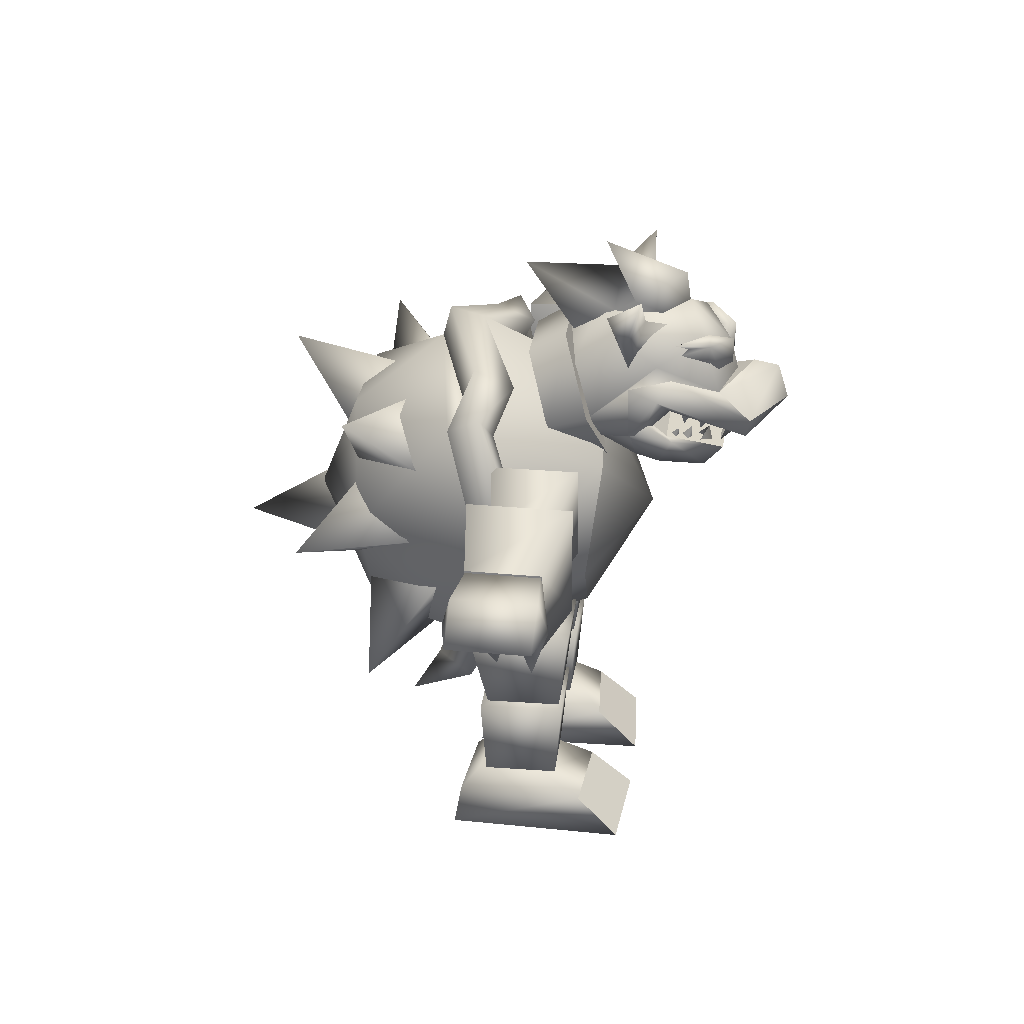
<metadata>
{"format":"obj","ext":"obj","renderer":"f3d","projection":"perspective","resolution":1024,"background":"white","views":[{"elev":28.0,"azim":-82.5,"up":"+Y"}]}
</metadata>
<code>
o Shape_IndexedFaceSet.000
v -2.802 0.8208 0.9487
v -2.864 -0.02336 -1.96
v -2.969 -0.01886 1.858
v -0.88 0.8356 1.088
v -2.542 1.313 0.0681
v -1.106 1.325 0.1688
v -0.803 0.8362 -1.684
v -1.064 1.323 -1.289
v -0.6358 -0.01073 -1.804
v -2.5 1.315 -1.393
v -2.724 0.8253 -1.819
v -0.7446 -0.00623 2.018
f 1 2 3
f 4 5 1
f 6 7 8
f 7 4 9
f 10 7 11
f 5 11 1
f 5 8 10
f 2 7 9
f 5 4 6
f 2 12 3
f 12 9 4
f 2 1 11
f 11 5 10
f 7 6 4
f 7 2 11
f 7 10 8
f 12 2 9
f 8 5 6
o Shape_IndexedFaceSet.001
v -2.802 0.8208 0.9487
v -0.7446 -0.00623 2.018
v -0.88 0.8356 1.088
v -2.969 -0.01886 1.858
f 13 14 15
f 14 13 16
o Shape_IndexedFaceSet.002
v -1.05 1.345 -1.263
v -0.6547 3.049 0.4831
v -1.009 1.34 0.3403
v -2.572 1.348 -1.239
v -0.7054 3.06 -1.376
v -2.536 1.347 0.3642
v -2.697 3.065 -1.348
v -2.646 3.058 0.5114
v -1.821 0.8984 -0.4067
v -1.648 3.33 -0.2348
f 17 18 19
f 20 21 17
f 22 23 20
f 19 24 22
f 20 25 22
f 25 19 22
f 19 25 17
f 17 25 20
f 18 17 21
f 21 20 23
f 23 22 24
f 24 19 18
f 26 21 23
f 26 23 24
f 26 24 18
f 26 18 21
o Shape_IndexedFaceSet.003
v -7.506 9.411 -0.9359
v -5.352 7.412 -1.199
v -7.494 7.739 -0.9275
v -5.419 9.776 0.9835
v -7.541 9.419 0.6158
v -5.402 7.423 0.9954
v -7.529 7.747 0.6242
v -5.369 9.765 -1.21
f 27 28 29
f 30 27 31
f 31 32 30
f 29 32 33
f 28 27 34
f 27 30 34
f 32 31 33
f 32 29 28
o Shape_IndexedFaceSet.004
v -2.373 8.386 -0.02178
v -3.378 9.625 0.8749
v -3.354 7.636 0.8953
v -3.317 7.617 -0.9583
v -3.341 9.607 -0.9787
v -5.36 7.918 0.562
v -5.351 9.275 -0.7252
v -5.335 7.905 -0.7112
v -5.377 9.288 0.548
f 35 36 37
f 35 37 38
f 38 39 35
f 35 39 36
f 40 41 42
f 41 40 43
o Shape_IndexedFaceSet.005
v -4.801 8.598 -0.09624
v -5.402 7.423 0.9954
v -5.419 9.776 0.9835
v -5.352 7.412 -1.199
v -5.369 9.765 -1.21
f 44 45 46
f 44 47 45
f 47 44 48
f 44 46 48
o Shape_IndexedFaceSet.006
v -7.529 7.747 0.6242
v -7.494 7.739 -0.9275
v -7.506 9.411 -0.9359
v -7.506 9.411 -0.9359
v -7.529 7.747 0.6242
v -7.541 9.419 0.6158
f 49 50 51
f 52 53 54
o Shape_IndexedFaceSet.007
v -8.525 9.361 -1.066
v -7.323 9.377 0.5679
v -7.29 9.37 -0.8947
v -8.564 9.369 0.6559
v -9.427 8.758 -1.049
v -9.465 8.766 0.6307
v -8.384 8.668 -1.257
v -8.788 7.966 0.5686
v -7.313 7.949 0.5751
v -8.432 8.678 0.848
v -7.28 7.942 -0.8876
v -7.892 8.395 0.02156
f 55 56 57
f 56 55 58
f 55 59 60
f 55 60 58
f 61 59 55
f 62 63 64
f 57 63 65
f 58 60 64
f 63 61 65
f 57 65 61
f 59 61 60
f 63 57 56
f 55 57 61
f 64 60 61
f 56 64 63
f 64 56 58
f 61 63 66
f 61 66 64
f 62 64 66
f 66 63 62
o Shape_IndexedFaceSet.008
v -3.317 7.617 -0.9583
v -5.335 7.905 -0.7112
v -3.341 9.607 -0.9787
v -3.378 9.625 0.8749
v -5.351 9.275 -0.7252
v -5.377 9.288 0.548
v -3.354 7.636 0.8953
v -5.36 7.918 0.562
f 67 68 69
f 70 71 72
f 72 73 70
f 73 74 67
f 71 69 68
f 71 70 69
f 73 72 74
f 68 67 74
o Shape_IndexedFaceSet.009
v -0.8912 3.167 -1.208
v -0.5356 4.85 0.6118
v -0.8817 3.183 0.425
v -2.521 3.17 -1.203
v -0.5501 4.825 -1.618
v -2.508 3.186 0.4343
v -2.63 4.829 -1.609
v -2.619 4.854 0.6202
v -1.712 2.997 -0.4629
v -1.525 5.665 -0.5137
f 75 76 77
f 78 79 75
f 80 81 78
f 77 82 80
f 78 83 80
f 83 77 80
f 77 83 75
f 75 83 78
f 76 75 79
f 79 78 81
f 81 80 82
f 82 77 76
f 84 79 81
f 84 81 82
f 84 82 76
f 84 76 79
o Shape_IndexedFaceSet.010
v -0.9475 9.524 4.329
v 0.00447 9.957 4.697
v 0.9568 9.524 4.329
v -1.184 10.14 2.664
v 1.193 10.14 2.664
v 1.15 9.488 2.037
v -1.141 9.488 2.037
v -1.385 9.606 1.811
v -1.091 9.338 2.718
v -1.35 9.742 2.3
v -0.9089 8.778 2.45
v -0.8973 8.924 1.911
v -1.153 10 1.745
v 0.562 8.594 3.424
v 0.918 8.778 2.45
v 0.9103 9.4 2.596
v 1.359 9.742 2.3
v 1.1 9.742 2.3
v 0.9066 8.924 1.911
v -0.5527 8.594 3.424
v -0.7154 9.115 3.845
v -0.9012 9.4 2.596
v -1.091 9.742 2.3
v 0.7247 9.115 3.845
v 1.1 9.338 2.718
v 1.394 9.606 1.811
v 1.162 10 1.745
v 1.344 10.92 2.664
v 0.7788 10.47 3.698
v 1.201 10 4.409
v 0.00447 10.11 5.199
v -1.191 10 4.409
v -1.884 10.64 2.405
v -1.582 9.674 1.794
v 1.893 10.64 2.405
v 1.479 10.71 1.747
v 1.592 9.674 1.794
v -1.335 10.92 2.664
v -1.47 10.71 1.747
v -0.7695 10.47 3.698
v 0.00447 10.75 4.07
v 0.00447 10.95 4.422
f 92 93 94
f 95 92 96
f 97 92 94
f 98 95 99
f 100 101 102
f 95 103 99
f 96 103 95
f 104 105 93
f 93 105 106
f 97 94 107
f 100 108 109
f 94 93 106
f 98 99 109
f 100 109 101
f 109 99 110
f 105 104 98
f 109 108 98
f 111 102 101
f 103 110 99
f 104 95 98
f 101 110 111
f 101 109 110
f 108 105 98
f 93 95 104
f 106 107 94
f 92 95 93
f 112 113 114
f 115 116 85
f 117 118 91
f 87 114 115
f 119 120 112
f 112 114 119
f 121 120 119
f 119 114 87
f 117 116 122
f 90 121 119
f 85 116 117
f 122 123 117
f 116 124 122
f 117 123 118
f 85 86 115
f 87 115 86
f 89 90 119
f 119 87 89
f 117 91 88
f 88 85 117
f 125 126 113
f 124 126 125
o Shape_IndexedFaceSet.062
v 2.373 8.386 -0.02178
v 3.354 7.636 0.8953
v 3.378 9.625 0.8749
v 3.317 7.617 -0.9583
v 3.341 9.607 -0.9787
v 5.36 7.918 0.562
v 5.335 7.905 -0.7112
v 5.351 9.275 -0.7252
v 5.377 9.288 0.548
f 127 128 129
f 127 130 128
f 130 127 131
f 127 129 131
f 132 133 134
f 134 135 132
o Shape_IndexedFaceSet.063
v 7.506 9.411 -0.9359
v 7.494 7.739 -0.9275
v 5.352 7.412 -1.199
v 5.419 9.776 0.9835
v 7.541 9.419 0.6158
v 5.402 7.423 0.9954
v 7.529 7.747 0.6242
v 5.369 9.765 -1.21
f 136 137 138
f 139 140 136
f 140 139 141
f 137 142 141
f 138 143 136
f 136 143 139
f 141 142 140
f 141 138 137
o Shape_IndexedFaceSet.186
v 0.004471 10.87 0.08275
v -1.784 8.958 1.265
v 0.00447 9.691 1.159
v 1.793 8.958 1.265
v -2.678 10.02 -1.026
v 2.687 10.02 -1.026
v 1.94 6.322 0.9359
v 3.14 7.605 -0.2536
v -3.131 7.605 -0.2536
v -1.931 6.322 0.9359
v -2.186 5.122 -0.72
v 0.004469 4.591 0.8237
v 0.00447 3.898 -1.221
v 2.195 5.122 -0.72
v 0.004472 11.66 -1.588
f 144 145 146
f 147 144 146
f 145 144 148
f 144 147 149
f 150 151 147
f 145 148 152
f 149 147 151
f 152 153 145
f 153 154 155
f 155 156 157
f 153 152 154
f 157 151 150
f 156 155 154
f 157 150 155
f 148 144 158
f 149 158 144
o Shape_IndexedFaceSet.187
v 0.7788 10.47 3.698
v 0.004471 11.42 3.898
v 0.00447 10.75 4.07
v -0.7695 10.47 3.698
v 1.363 11.23 2.36
v 1.038 11.81 3.317
v -1.029 11.81 3.317
v -1.354 11.23 2.36
v 1.023 11.85 1.336
v 0.004471 12.31 2.992
v 1.344 10.92 2.664
v -1.013 11.85 1.336
v 1.479 10.71 1.747
v -1.47 10.71 1.747
v -1.335 10.92 2.664
v -0.8973 8.924 1.911
v -0.8973 9.392 1.062
v 0.9066 9.392 1.062
v 1.162 10 1.745
v 1.394 9.606 1.811
v 0.9066 8.924 1.911
v -1.385 9.606 1.811
v -1.153 10 1.745
v -1.141 9.488 2.037
v -1.582 9.674 1.794
v -1.044 9.392 1.062
v -1.462 9.965 0.8522
v 0.004472 12.31 1.047
v 1.472 9.965 0.8522
v 1.073 11 0.4779
v 0.004472 11.56 0.2731
v -1.064 11 0.4779
v 1.054 9.392 1.062
v 1.592 9.674 1.794
v 1.15 9.488 2.037
f 159 160 161
f 161 160 162
f 163 164 159
f 162 165 166
f 164 167 168
f 167 164 163
f 163 159 169
f 168 160 164
f 166 165 170
f 163 169 171
f 165 160 168
f 168 170 165
f 172 173 166
f 173 162 166
f 160 159 164
f 165 162 160
f 174 175 176
f 177 178 176
f 178 179 176
f 180 181 175
f 175 174 180
f 176 179 174
f 182 183 184
f 183 185 184
f 170 168 186
f 186 168 167
f 163 187 188
f 189 186 188
f 170 186 190
f 163 171 187
f 185 183 172
f 190 185 166
f 188 167 163
f 167 188 186
f 166 170 190
f 189 190 186
f 172 166 185
f 191 192 193
f 191 187 192
f 192 187 171
o Shape_IndexedFaceSet.188
v 0.4497 9.053 3.616
v 0.593 9.56 3.524
v 0.2833 9.206 3.247
v 0.682 9.094 3.255
v 0.8098 9.291 2.775
v 0.7982 9.551 2.845
v 0.6471 9.329 2.852
v 0.6665 9.369 2.686
v 0.7788 9.206 3.04
v 0.7284 9.587 3.141
v 0.535 9.237 3.153
v 0.5542 9.298 2.911
v -0.274 9.206 3.247
v -0.5837 9.56 3.524
v -0.4404 9.053 3.616
v -0.6729 9.094 3.255
v -0.6378 9.329 2.852
v -0.7889 9.551 2.845
v -0.8005 9.291 2.775
v -0.6574 9.369 2.686
v -0.5257 9.237 3.153
v -0.7191 9.587 3.141
v -0.7695 9.206 3.04
v -0.5449 9.298 2.911
v -0.9242 9.827 3.941
v -0.5643 9.224 3.78
v -0.6958 9.687 4.202
v -0.5139 9.897 3.822
v -0.9747 9.946 3.46
v -0.6958 9.542 3.331
v -0.7309 9.912 3.586
v -1.052 10.06 3.062
v -0.847 9.701 2.974
v -0.8701 10.01 3.147
v -0.7656 9.968 3.25
v 0.5232 9.897 3.822
v 0.5736 9.224 3.78
v 0.7051 9.687 4.202
v -0.8973 10.15 2.823
v 0.7402 9.912 3.586
v 0.7051 9.542 3.331
v 0.984 9.946 3.46
v 0.9335 9.827 3.941
v 0.8793 10.01 3.147
v 0.8564 9.701 2.974
v 1.061 10.06 3.062
v 0.7749 9.968 3.25
v 0.9066 10.15 2.823
f 194 195 196
f 197 195 194
f 198 199 200
f 201 199 198
f 202 203 204
f 205 203 202
f 206 207 208
f 208 207 209
f 210 211 212
f 212 211 213
f 214 215 216
f 216 215 217
f 218 219 220
f 220 219 221
f 222 223 224
f 225 226 227
f 228 223 222
f 229 230 231
f 232 226 225
f 233 234 235
f 231 230 236
f 237 238 239
f 235 234 240
f 239 238 241
o Shape_IndexedFaceSet.189
v 7.529 7.747 0.6242
v 7.494 7.739 -0.9275
v 7.506 9.411 -0.9359
v 7.506 9.411 -0.9359
v 7.541 9.419 0.6158
v 7.529 7.747 0.6242
f 242 243 244
f 245 246 247
o Shape_IndexedFaceSet.191
v 1.425 12.33 2.09
v 2.203 13.05 2.036
v 1.545 12.39 1.27
v 1.982 11.92 1.682
v 0.6704 11.96 2.523
v 1.232 11.1 1.738
v 0.504 11.97 1.171
v -1.973 11.92 1.682
v -2.194 13.05 2.036
v -1.536 12.39 1.27
v -1.416 12.33 2.09
v -0.4947 11.97 1.171
v -1.222 11.1 1.738
v -0.6611 11.96 2.523
f 248 249 250
f 250 249 251
f 248 252 253
f 251 249 248
f 252 248 250
f 253 254 250
f 250 251 253
f 253 251 248
f 255 256 257
f 250 254 252
f 258 256 255
f 257 256 258
f 257 259 260
f 260 261 258
f 258 255 260
f 257 258 261
f 261 259 257
f 260 255 257
o Shape_IndexedFaceSet.192
v 3.317 7.617 -0.9583
v 3.341 9.607 -0.9787
v 5.335 7.905 -0.7112
v 3.378 9.625 0.8749
v 5.377 9.288 0.548
v 5.351 9.275 -0.7252
v 3.354 7.636 0.8953
v 5.36 7.918 0.562
f 262 263 264
f 265 266 267
f 266 265 268
f 268 262 269
f 267 264 263
f 267 263 265
f 268 269 266
f 264 269 262
o Shape_IndexedFaceSet.194
v -0.9475 9.524 4.329
v 0.00447 10.39 2.537
v 0.00447 9.957 4.697
v 0.9568 9.524 4.329
v -1.184 10.14 2.664
v 1.193 10.14 2.664
v 1.15 9.488 2.037
v -1.141 9.488 2.037
v 0.004472 13.56 1.105
v 0.004471 12.93 2.874
v 0.7943 12.51 1.817
v -0.4753 12.16 1.341
v 0.004471 11.72 3.052
v -0.785 12.51 1.817
v 0.4846 12.16 1.341
v 0.004472 13.02 1.47
v 0.004472 13 -0.651
v -0.3475 11.62 0.4449
v 0.3568 11.62 0.4449
v -0.6611 10.97 3.672
v -0.1231 10.92 3.933
v -0.4908 11.1 3.964
v -0.4445 11.63 3.967
v -1.118 11.68 3.48
v -0.932 11.88 3.429
v -1.292 11.73 2.742
v -0.963 11.24 3.43
v -1.133 11.61 3.004
v -1.199 11.48 2.87
v -0.4714 11.57 3.631
v 0.4999 11.1 3.964
v 0.1324 10.92 3.933
v 0.6704 10.97 3.672
v 0.4536 11.63 3.967
v 1.127 11.68 3.48
v 0.9723 11.24 3.43
v 0.9413 11.88 3.429
v 1.208 11.48 2.87
v 1.301 11.73 2.742
v 1.143 11.61 3.004
v 0.4807 11.57 3.631
v -1.091 9.742 2.3
v 1.1 9.742 2.3
v 1.162 10 1.745
v -0.9012 9.4 2.596
v 0.9103 9.4 2.596
v -1.153 10 1.745
v 0.7247 9.115 3.845
v -0.7154 9.115 3.845
f 270 271 272
f 273 272 271
f 274 271 270
f 275 271 276
f 271 274 277
f 271 275 273
f 276 271 277
f 278 279 280
f 281 282 283
f 279 283 282
f 279 282 280
f 284 280 282
f 281 285 286
f 278 283 279
f 286 285 284
f 281 286 287
f 283 285 281
f 288 286 284
f 283 278 285
f 284 285 280
f 286 288 287
f 278 280 285
f 289 290 291
f 292 291 290
f 293 291 292
f 293 289 291
f 294 293 292
f 295 293 294
f 296 289 293
f 297 293 295
f 298 296 293
f 299 292 290
f 298 293 297
f 295 294 299
f 294 292 299
f 300 301 302
f 301 300 303
f 303 300 304
f 300 302 304
f 304 302 305
f 303 304 306
f 304 305 307
f 306 304 308
f 309 304 307
f 308 304 309
f 310 303 306
f 301 303 310
f 310 306 308
f 311 312 313
f 311 314 315
f 315 312 311
f 313 316 311
f 317 315 318
f 318 315 314
o Shape_IndexedFaceSet.195
v 0.8912 3.167 -1.208
v 0.8817 3.183 0.425
v 0.5356 4.85 0.6118
v 2.521 3.17 -1.203
v 0.5501 4.825 -1.618
v 2.508 3.186 0.4343
v 2.63 4.829 -1.609
v 2.619 4.854 0.6202
v 1.712 2.997 -0.4629
v 1.525 5.665 -0.5137
f 319 320 321
f 322 319 323
f 324 322 325
f 320 324 326
f 322 324 327
f 327 324 320
f 320 319 327
f 319 322 327
f 321 323 319
f 323 325 322
f 325 326 324
f 326 321 320
f 328 325 323
f 328 326 325
f 328 321 326
f 328 323 321
o Shape_IndexedFaceSet.196
v 0.00447 10.95 4.422
v 0.00447 10.85 4.966
v 0.7788 10.47 3.698
v -0.7695 10.47 3.698
v -1.191 10 4.409
v 1.201 10 4.409
v 0.00447 10.11 5.199
f 329 330 331
f 330 332 333
f 334 330 335
f 335 330 333
f 334 331 330
f 332 330 329
o Shape_IndexedFaceSet.197
v 1.05 1.345 -1.263
v 1.009 1.34 0.3403
v 0.6547 3.049 0.4831
v 2.572 1.348 -1.239
v 0.7054 3.06 -1.376
v 2.536 1.347 0.3642
v 2.697 3.065 -1.348
v 2.646 3.058 0.5114
v 1.821 0.8984 -0.4067
v 1.648 3.33 -0.2348
f 336 337 338
f 339 336 340
f 341 339 342
f 337 341 343
f 339 341 344
f 344 341 337
f 337 336 344
f 336 339 344
f 338 340 336
f 340 342 339
f 342 343 341
f 343 338 337
f 345 342 340
f 345 343 342
f 345 338 343
f 345 340 338
o Shape_IndexedFaceSet.199
v 0.004472 10.42 -3.477
v 0.004473 10.95 -5.856
v -0.8779 9.156 -4.472
v 0.887 9.156 -4.472
v -0.9205 6.197 -4.522
v 0.004471 6.444 -7.148
v 0.9299 6.197 -4.522
v 0.004471 7.888 -4.812
v 0.00447 5.455 -3.991
v 0.00447 2.968 -4.373
v -0.8779 4.43 -2.707
v 0.887 4.43 -2.707
v 1.34 4.576 -2.541
v 3.372 4.218 -3.795
v 2.513 6.067 -2.364
v 1.564 5.85 -4.029
v 1.746 8.803 -4.179
v 3.531 10.47 -4.156
v 2.61 8.847 -2.454
v 1.441 10.28 -2.965
v 1.727 8.389 -4.145
v 3.608 7.354 -5.275
v 1.646 6.433 -4.173
v 2.765 7.319 -2.913
v -2.504 6.067 -2.364
v -3.363 4.218 -3.795
v -1.331 4.576 -2.541
v -1.555 5.85 -4.029
v -1.737 8.803 -4.179
v -3.522 10.47 -4.156
v -1.431 10.28 -2.965
v -2.6 8.847 -2.454
v -2.755 7.319 -2.913
v -3.599 7.354 -5.275
v -1.637 6.433 -4.173
v -1.718 8.389 -4.145
f 346 347 348
f 348 347 349
f 350 351 352
f 349 347 346
f 352 351 353
f 353 351 350
f 354 355 356
f 356 355 357
f 358 359 360
f 357 355 354
f 360 359 361
f 361 359 358
f 362 363 364
f 364 363 365
f 365 363 362
f 366 367 368
f 368 367 369
f 370 371 372
f 369 367 366
f 373 371 370
f 372 371 373
f 374 375 376
f 377 375 374
f 378 379 380
f 376 375 377
f 381 379 378
f 380 379 381
o Shape_IndexedFaceSet.201
v 0.00447 3.97 -2.283
v 0.004469 2.853 -2.728
v -0.4753 2.541 -1.904
v 0.7866 4.038 -1.106
v 0.4846 2.541 -1.904
v 0.004468 1.764 -3.377
v -0.7772 4.038 -1.106
f 382 383 384
f 385 386 383
f 386 387 383
f 388 384 386
f 384 387 386
f 383 387 384
f 384 388 382
f 383 382 385
f 386 385 388
o Shape_IndexedFaceSet.202
v -2.302 7.391 -4.158
v -3.344 7.512 -1.301
v -2.956 10.21 -1.983
v 1.309 10.01 -4.302
v 2.312 7.391 -4.158
v 0.004471 7.306 -5.413
v -1.3 10.01 -4.302
v -2.333 4.896 -1.704
v 1.309 4.88 -3.946
v -1.3 4.88 -3.946
v 3.353 7.512 -1.301
v 2.343 4.896 -1.704
v 2.966 10.21 -1.983
v 0.00447 3.733 -2.08
v 0.004472 11.16 -2.519
v 1.89 10.39 -1.767
v -1.88 10.39 -1.767
f 389 390 391
f 392 393 394
f 395 392 394
f 396 390 389
f 389 395 394
f 397 398 394
f 398 389 394
f 399 400 393
f 391 395 389
f 392 401 393
f 389 398 396
f 393 397 394
f 402 398 397
f 400 402 397
f 396 398 402
f 399 393 401
f 397 393 400
f 401 403 404
f 392 395 403
f 391 403 395
f 403 401 392
f 403 391 405
o Shape_IndexedFaceSet.204
v 0.00447 7.332 2.29
v -1.784 8.958 1.265
v -1.931 6.322 0.9359
v 0.00447 9.691 1.159
v 1.793 8.958 1.265
v 1.94 6.322 0.9359
v 0.004469 4.591 0.8237
f 406 407 408
f 407 406 409
f 409 406 410
f 411 406 412
f 412 406 408
f 411 410 406
o Shape_IndexedFaceSet.205
v 8.525 9.361 -1.066
v 7.29 9.37 -0.8947
v 7.323 9.377 0.5679
v 8.564 9.369 0.6559
v 9.465 8.766 0.6307
v 9.427 8.758 -1.049
v 8.384 8.668 -1.257
v 8.788 7.966 0.5686
v 8.432 8.678 0.848
v 7.313 7.949 0.5751
v 7.28 7.942 -0.8876
v 7.892 8.395 0.02156
f 413 414 415
f 415 416 413
f 413 417 418
f 413 416 417
f 419 413 418
f 420 421 422
f 414 423 422
f 416 421 417
f 422 423 419
f 414 419 423
f 418 417 419
f 422 415 414
f 413 419 414
f 421 419 417
f 415 422 421
f 421 416 415
f 419 424 422
f 419 421 424
f 420 424 421
f 424 420 422
o Shape_IndexedFaceSet.206
v 0.9568 11.72 0.3258
v 0.8678 11.24 -0.4876
v -0.8585 11.24 -0.4876
v 1.909 10.17 0.8952
v 1.735 9.83 0.02677
v -1.9 10.17 0.8952
v -1.726 9.83 0.02677
v -0.8585 8.416 0.5459
v -0.9475 11.72 0.3258
v 0.9568 8.614 1.464
v 0.8678 8.416 0.5459
v -0.9475 8.614 1.464
f 425 426 427
f 428 429 426
f 430 431 432
f 433 427 431
f 434 435 429
f 436 432 435
f 427 433 425
f 426 425 428
f 432 436 430
f 431 430 433
f 429 428 434
f 435 434 436
o Shape_IndexedFaceSet.207
v 2.687 10.02 -1.026
v 3.508 10.75 -1.222
v 1.89 10.81 -0.6874
v 1.89 11.17 -1.549
v 2.966 10.21 -1.983
v 1.89 10.39 -1.767
v 0.004472 11.16 -2.519
v 0.004472 11.84 -2.338
v 0.004472 11.66 -1.588
v -1.88 10.81 -0.6874
v -3.498 10.75 -1.222
v -2.678 10.02 -1.026
v -1.88 11.17 -1.549
v -1.88 10.39 -1.767
v -2.956 10.21 -1.983
v 3.14 7.605 -0.2536
v 3.848 7.62 -0.6393
v -3.131 7.605 -0.2536
v -3.839 7.62 -0.6393
v 2.76 4.356 -0.9538
v 3.353 7.512 -1.301
v -3.344 7.512 -1.301
v -2.333 4.896 -1.704
v 0.00447 3.733 -2.08
v 0.004469 2.792 -1.75
v 2.343 4.896 -1.704
v -2.751 4.356 -0.9538
v -2.186 5.122 -0.72
v 0.00447 3.898 -1.221
v 2.195 5.122 -0.72
f 437 438 439
f 439 438 440
f 441 442 440
f 440 438 441
f 443 444 442
f 444 440 442
f 445 439 440
f 444 445 440
f 446 447 448
f 449 447 446
f 449 450 451
f 451 447 449
f 450 444 443
f 450 449 444
f 449 446 445
f 449 445 444
f 438 452 453
f 452 438 437
f 454 447 455
f 447 454 448
f 453 456 457
f 455 447 458
f 459 460 461
f 456 461 462
f 453 452 456
f 454 463 464
f 464 463 465
f 466 465 456
f 466 456 452
f 463 454 455
f 461 465 463
f 461 456 465
f 460 462 461
f 462 457 456
f 458 463 455
f 461 463 459
f 463 458 459
f 451 458 447
f 457 441 438
f 445 437 439
f 438 453 457
f 448 445 446
o Shape_IndexedFaceSet.208
v 2.802 0.8208 0.9487
v 2.969 -0.01886 1.858
v 2.864 -0.02336 -1.96
v 0.88 0.8356 1.088
v 2.542 1.313 0.0681
v 1.106 1.325 0.1688
v 1.064 1.323 -1.289
v 0.803 0.8362 -1.684
v 0.6358 -0.01073 -1.804
v 2.5 1.315 -1.393
v 2.724 0.8253 -1.819
v 0.7446 -0.00623 2.018
f 467 468 469
f 470 467 471
f 472 473 474
f 474 475 470
f 476 477 474
f 471 467 477
f 471 476 473
f 469 475 474
f 471 472 470
f 469 468 478
f 478 470 475
f 469 477 467
f 477 476 471
f 474 470 472
f 474 477 469
f 474 473 476
f 478 475 469
f 473 472 471
o Shape_IndexedFaceSet.209
v 2.802 0.8208 0.9487
v 0.88 0.8356 1.088
v 0.7446 -0.00623 2.018
v 2.969 -0.01886 1.858
f 479 480 481
f 481 482 479
o Shape_IndexedFaceSet.211
v 4.801 8.598 -0.09624
v 5.402 7.423 0.9954
v 5.419 9.776 0.9835
v 5.352 7.412 -1.199
v 5.369 9.765 -1.21
f 483 484 485
f 483 486 484
f 486 483 487
f 483 485 487
o Shape_IndexedFaceSet.212
v 0.9568 11.72 0.3258
v -0.9475 11.72 0.3258
v -0.9475 8.614 1.464
v -1.9 10.17 0.8952
v 1.735 9.83 0.02677
v 0.8678 8.416 0.5459
v 0.8678 11.24 -0.4876
v 1.909 10.17 0.8952
v 0.9568 8.614 1.464
v -0.8585 8.416 0.5459
v -1.726 9.83 0.02677
v -0.8585 11.24 -0.4876
f 488 489 490
f 491 490 489
f 492 493 494
f 495 488 496
f 497 498 499
f 499 494 493
f 493 497 499
f 490 496 488

</code>
